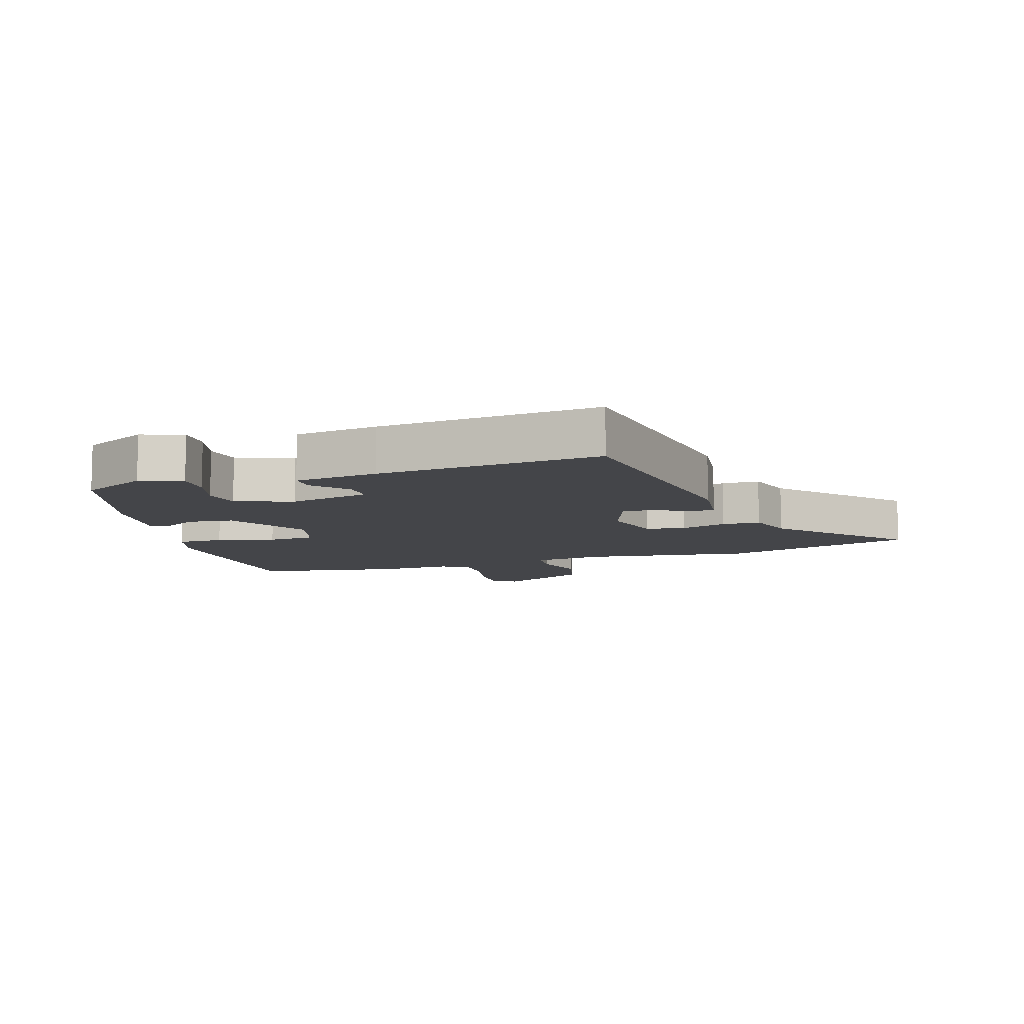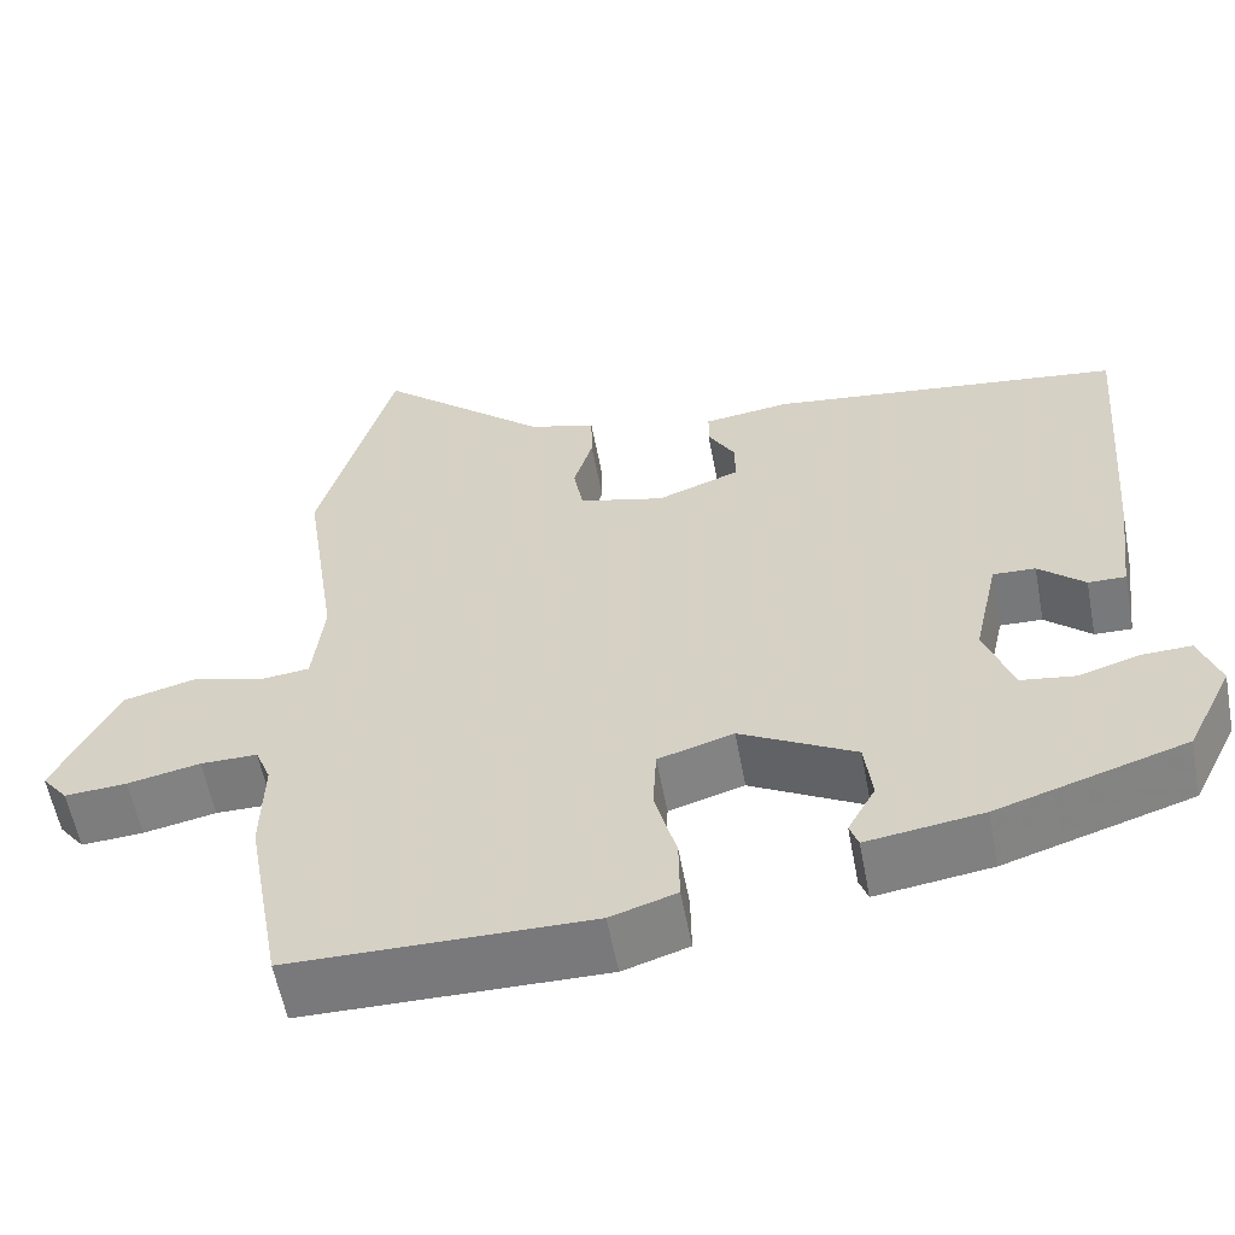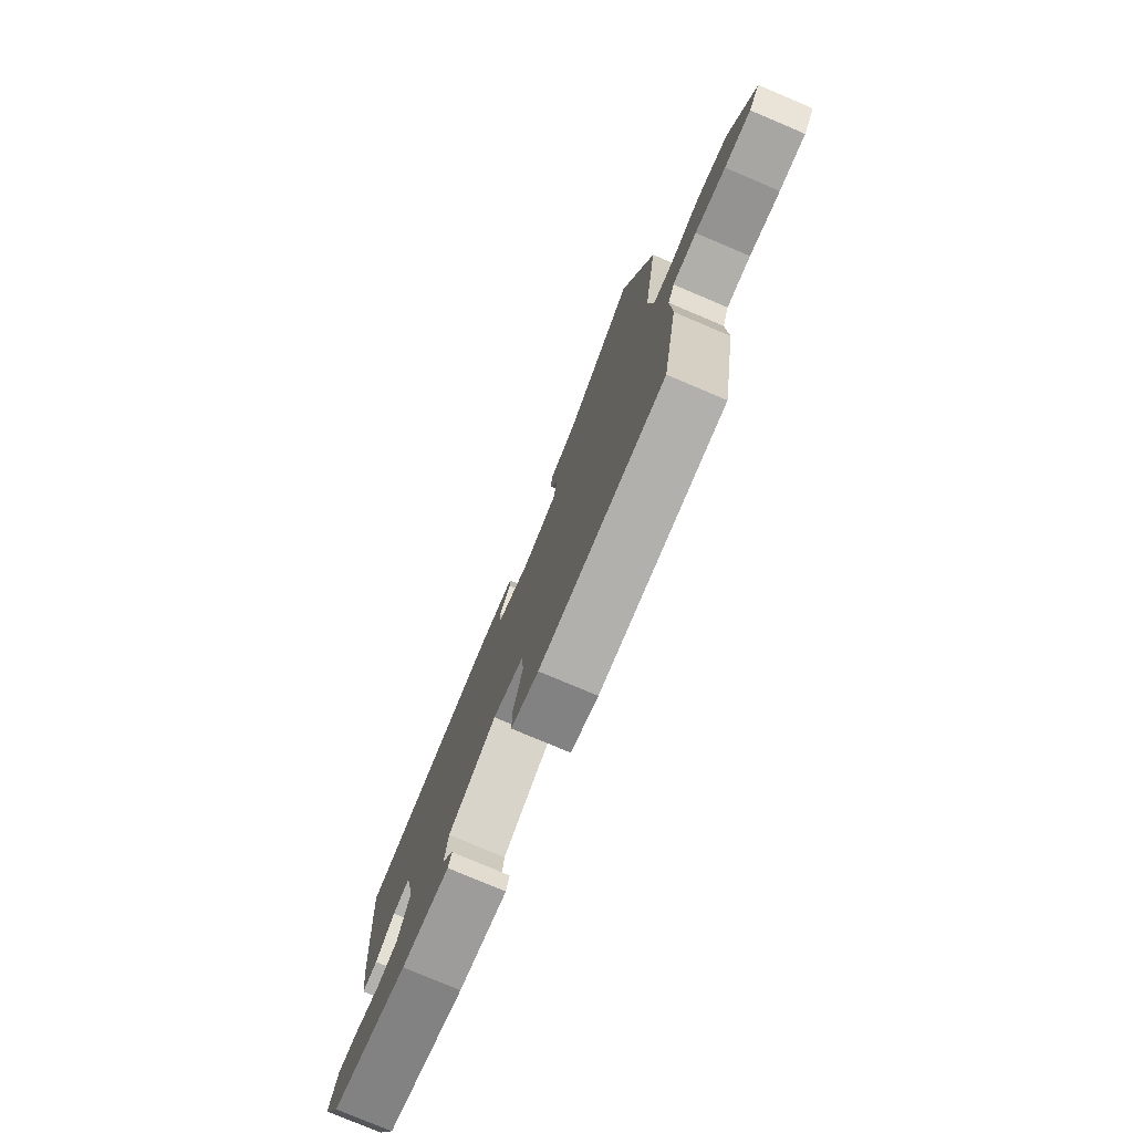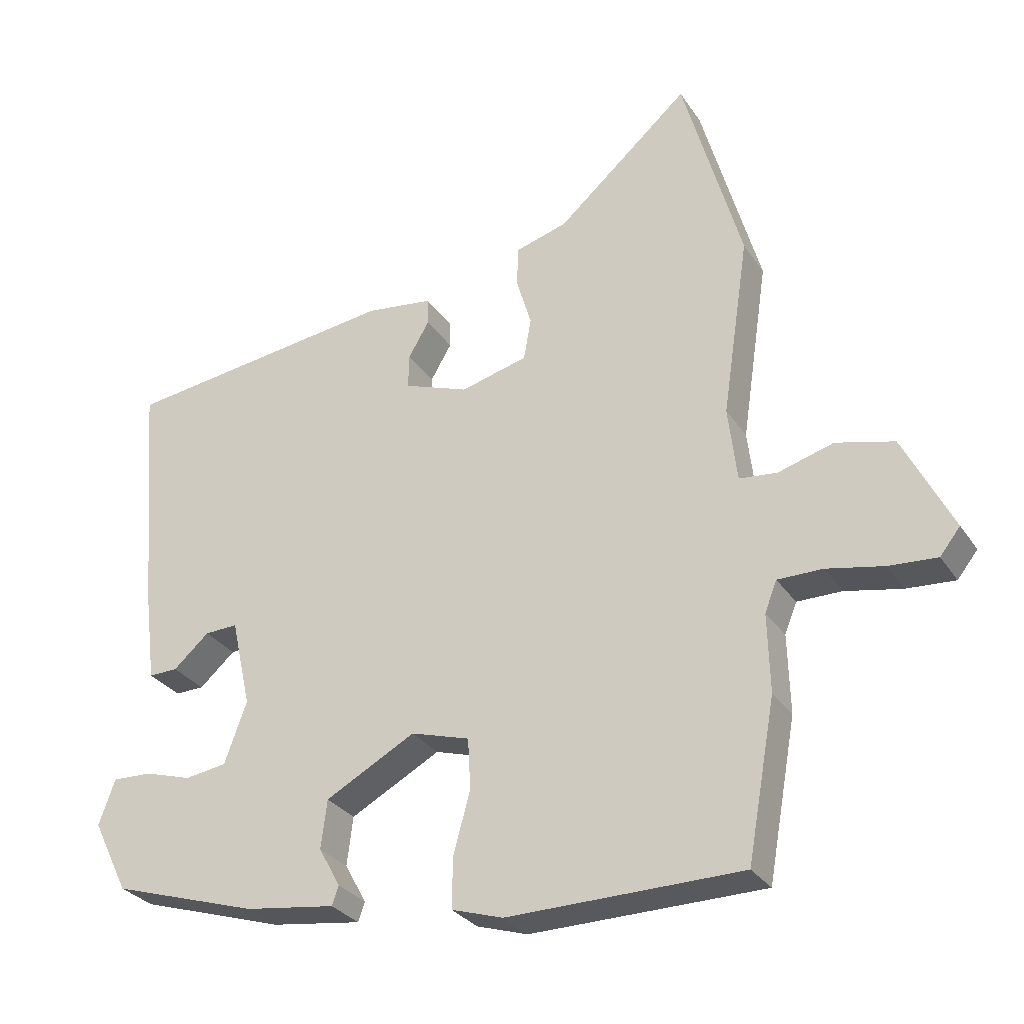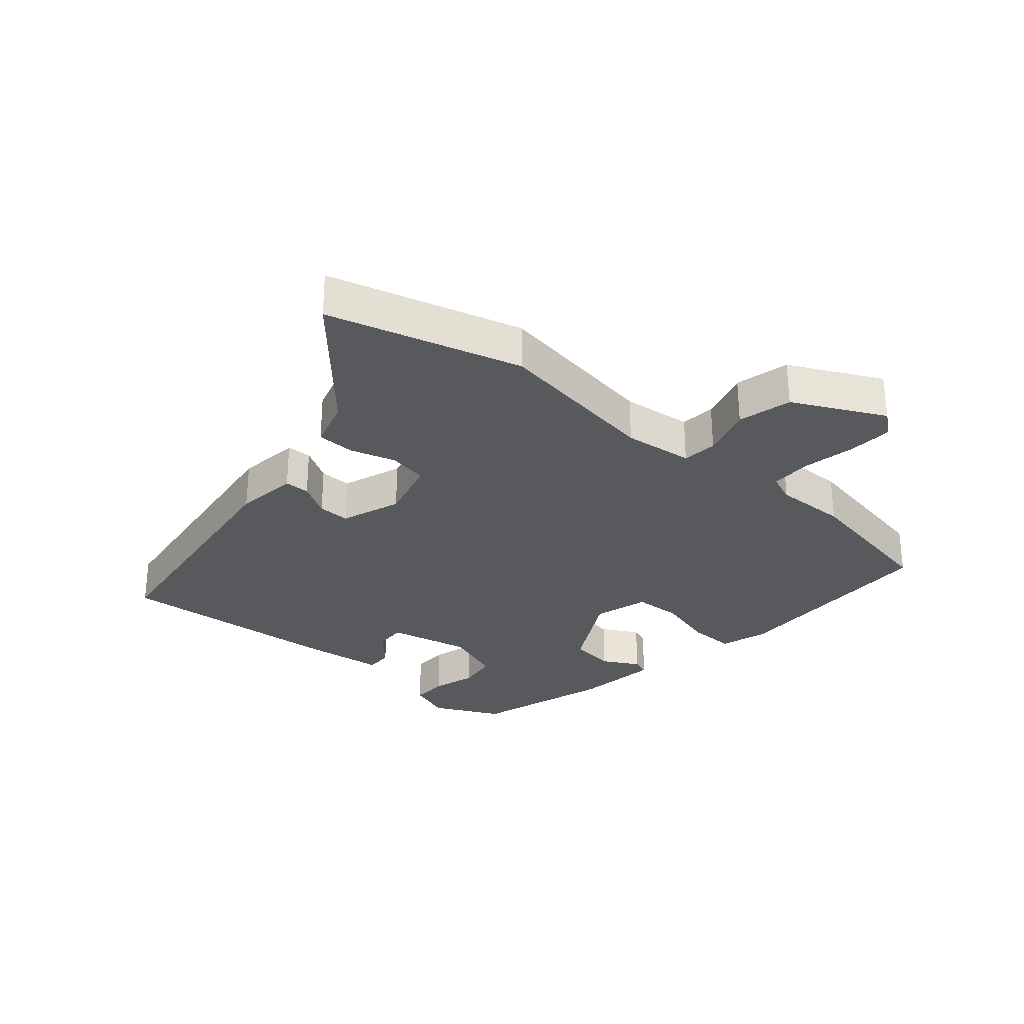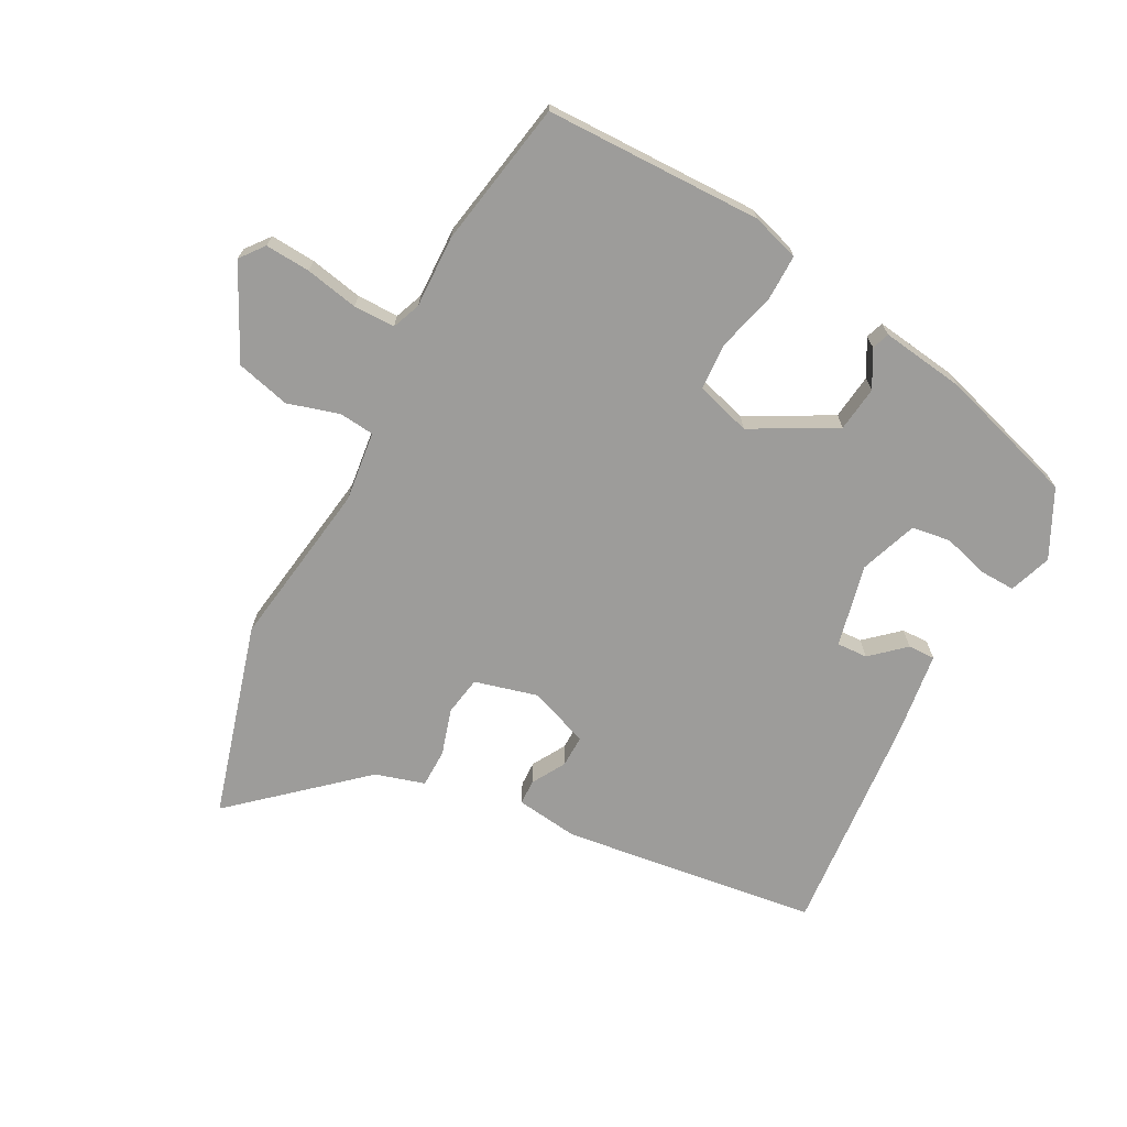
<metadata>
{"format":"obj","ext":"obj","renderer":"f3d","projection":"perspective","resolution":1024,"background":"white","views":[{"elev":-9.1,"azim":-71.8,"up":"+Y"},{"elev":-58.1,"azim":-169.3,"up":"+Z"},{"elev":-78.0,"azim":67.1,"up":"+Z"},{"elev":-29.7,"azim":27.4,"up":"+Z"},{"elev":-30.0,"azim":49.3,"up":"+Y"},{"elev":-70.3,"azim":152.2,"up":"+Y"}]}
</metadata>
<code>
v 0.534 0.07 -0.314
v 0.492 0.07 -0.546
v 0.146 0.07 -0.55
v 0.07 0.07 -0.526
v 0.071 0.07 -0.452
v 0.096 0.07 -0.36
v 0.092 0.07 -0.285
v 0.005 0.07 -0.259
v -0.128 0.07 -0.331
v -0.137 0.07 -0.403
v -0.105 0.07 -0.461
v -0.115 0.07 -0.489
v -0.249 0.07 -0.47
v -0.466 0.07 -0.402
v -0.519 0.07 -0.295
v -0.495 0.07 -0.228
v -0.437 0.07 -0.23
v -0.367 0.07 -0.251
v -0.305 0.07 -0.242
v -0.272 0.07 -0.151
v -0.301 0.07 -0.02
v -0.35 0.07 -0.022
v -0.403 0.07 -0.069
v -0.446 0.07 -0.07
v -0.463 0.07 0.064
v -0.492 0.07 0.419
v -0.085 0.07 0.472
v 0.015 0.07 0.459
v 0.016 0.07 0.419
v -0.015 0.07 0.366
v -0.016 0.07 0.315
v 0.08 0.07 0.28
v 0.179 0.07 0.306
v 0.19 0.07 0.368
v 0.168 0.07 0.441
v 0.169 0.07 0.502
v 0.247 0.07 0.525
v 0.444 0.07 0.698
v 0.531 0.07 0.39
v 0.491 0.07 0.124
v 0.504 0.07 0.013
v 0.56 0.07 0.007
v 0.642 0.07 0.031
v 0.728 0.07 0.009
v 0.801 0.07 -0.137
v 0.771 0.07 -0.175
v 0.699 0.07 -0.17
v 0.615 0.07 -0.153
v 0.549 0.07 -0.153
v 0.531 0.07 -0.198
v 0.534 0 -0.314
v 0.492 0 -0.546
v 0.146 0 -0.55
v 0.07 0 -0.526
v 0.071 0 -0.452
v 0.096 0 -0.36
v 0.092 0 -0.285
v 0.005 0 -0.259
v -0.128 0 -0.331
v -0.137 0 -0.403
v -0.105 0 -0.461
v -0.115 0 -0.489
v -0.249 0 -0.47
v -0.466 0 -0.402
v -0.519 0 -0.295
v -0.495 0 -0.228
v -0.437 0 -0.23
v -0.367 0 -0.251
v -0.305 0 -0.242
v -0.272 0 -0.151
v -0.301 0 -0.02
v -0.35 0 -0.022
v -0.403 0 -0.069
v -0.446 0 -0.07
v -0.463 0 0.064
v -0.492 0 0.419
v -0.085 0 0.472
v 0.015 0 0.459
v 0.016 0 0.419
v -0.015 0 0.366
v -0.016 0 0.315
v 0.08 0 0.28
v 0.179 0 0.306
v 0.19 0 0.368
v 0.168 0 0.441
v 0.169 0 0.502
v 0.247 0 0.525
v 0.444 0 0.698
v 0.531 0 0.39
v 0.491 0 0.124
v 0.504 0 0.013
v 0.56 0 0.007
v 0.642 0 0.031
v 0.728 0 0.009
v 0.801 0 -0.137
v 0.771 0 -0.175
v 0.699 0 -0.17
v 0.615 0 -0.153
v 0.549 0 -0.153
v 0.531 0 -0.198
f 45 46 47 48
f 45 48 49
f 42 43 44 45
f 41 42 45 49
f 37 38 39 40
f 37 40 41
f 34 35 36 37
f 33 34 37 41
f 32 33 41 49
f 27 28 29 30
f 27 30 31
f 26 27 31
f 22 23 24 25
f 21 22 25 26
f 15 16 17 18
f 15 18 19
f 14 15 19
f 13 14 19
f 10 11 12 13
f 9 10 13 19
f 8 9 19 20
f 3 4 5 6
f 3 6 7
f 50 1 2 3
f 50 3 7
f 21 26 31 32
f 21 32 49 50
f 20 21 50
f 7 8 20 50
f 98 97 96 95
f 99 98 95
f 95 94 93 92
f 99 95 92 91
f 90 89 88 87
f 91 90 87
f 87 86 85 84
f 91 87 84 83
f 99 91 83 82
f 80 79 78 77
f 81 80 77
f 81 77 76
f 75 74 73 72
f 76 75 72 71
f 68 67 66 65
f 69 68 65
f 69 65 64
f 69 64 63
f 63 62 61 60
f 69 63 60 59
f 70 69 59 58
f 56 55 54 53
f 57 56 53
f 53 52 51 100
f 57 53 100
f 82 81 76 71
f 100 99 82 71
f 100 71 70
f 100 70 58 57
f 1 51 52 2
f 2 52 53 3
f 3 53 54 4
f 4 54 55 5
f 5 55 56 6
f 6 56 57 7
f 7 57 58 8
f 8 58 59 9
f 9 59 60 10
f 10 60 61 11
f 11 61 62 12
f 12 62 63 13
f 13 63 64 14
f 14 64 65 15
f 15 65 66 16
f 16 66 67 17
f 17 67 68 18
f 18 68 69 19
f 19 69 70 20
f 20 70 71 21
f 21 71 72 22
f 22 72 73 23
f 23 73 74 24
f 24 74 75 25
f 25 75 76 26
f 26 76 77 27
f 27 77 78 28
f 28 78 79 29
f 29 79 80 30
f 30 80 81 31
f 31 81 82 32
f 32 82 83 33
f 33 83 84 34
f 34 84 85 35
f 35 85 86 36
f 36 86 87 37
f 37 87 88 38
f 38 88 89 39
f 39 89 90 40
f 40 90 91 41
f 41 91 92 42
f 42 92 93 43
f 43 93 94 44
f 44 94 95 45
f 45 95 96 46
f 46 96 97 47
f 47 97 98 48
f 48 98 99 49
f 49 99 100 50
f 50 100 51 1

</code>
